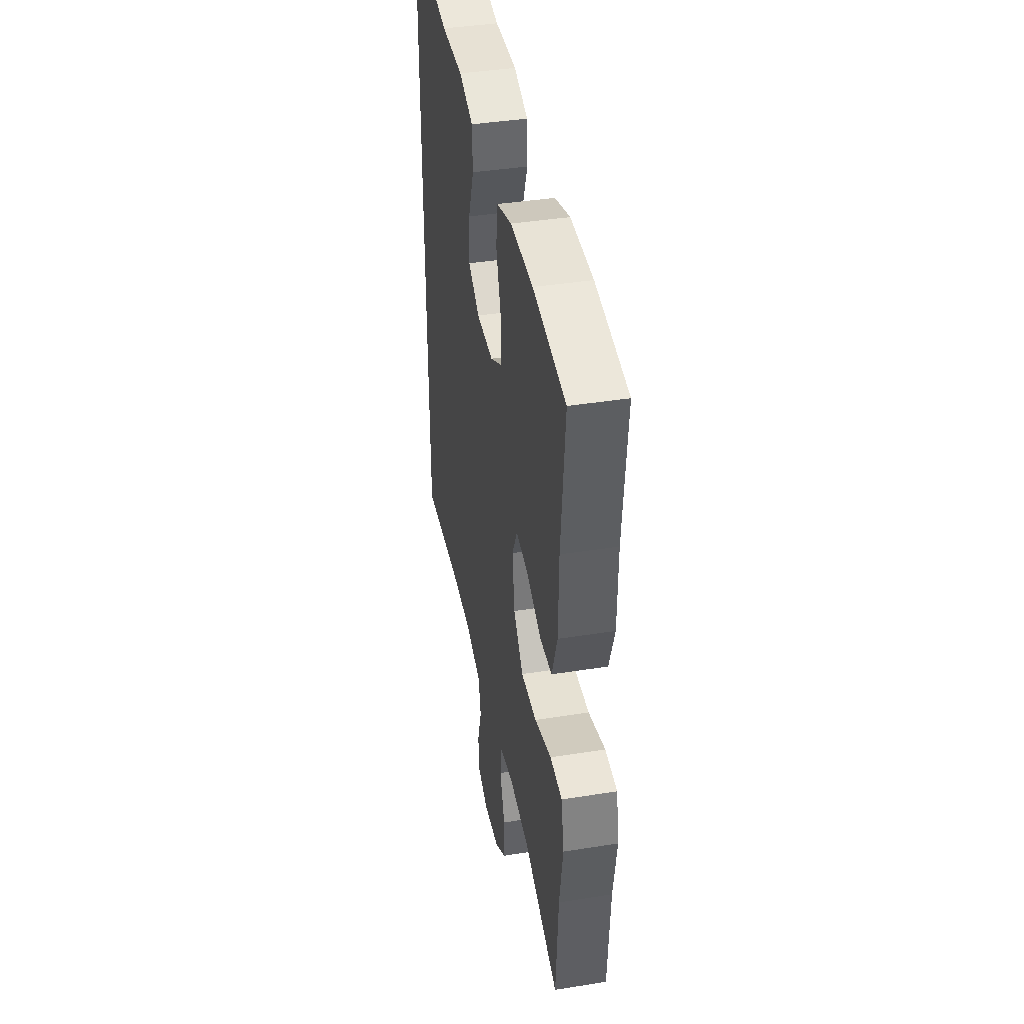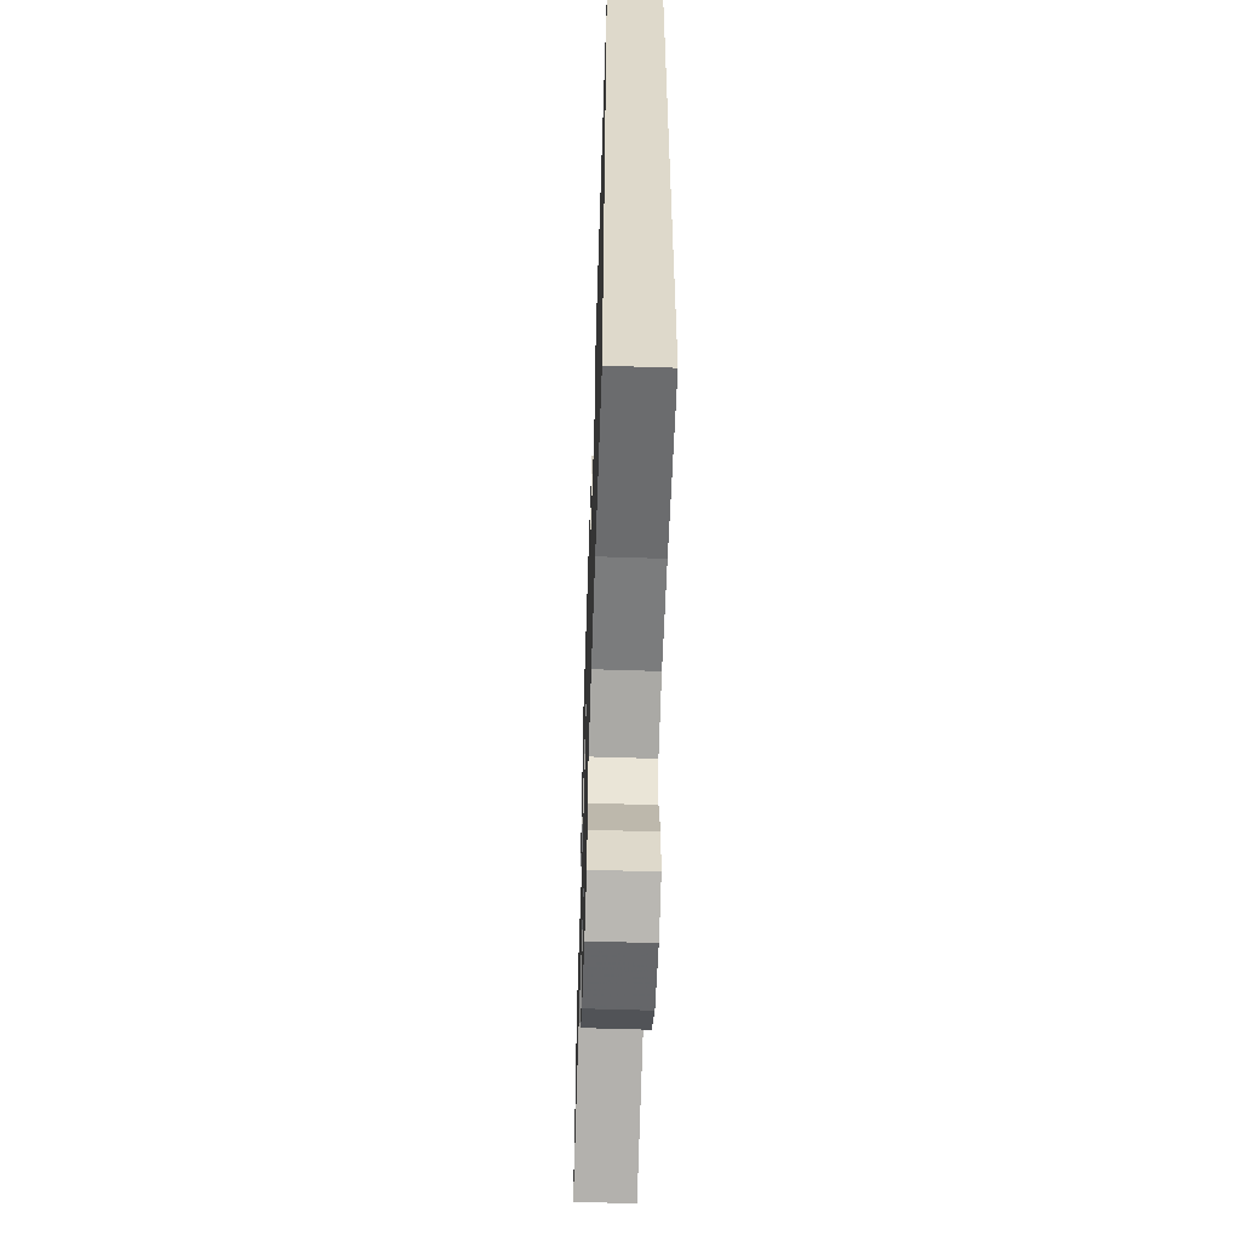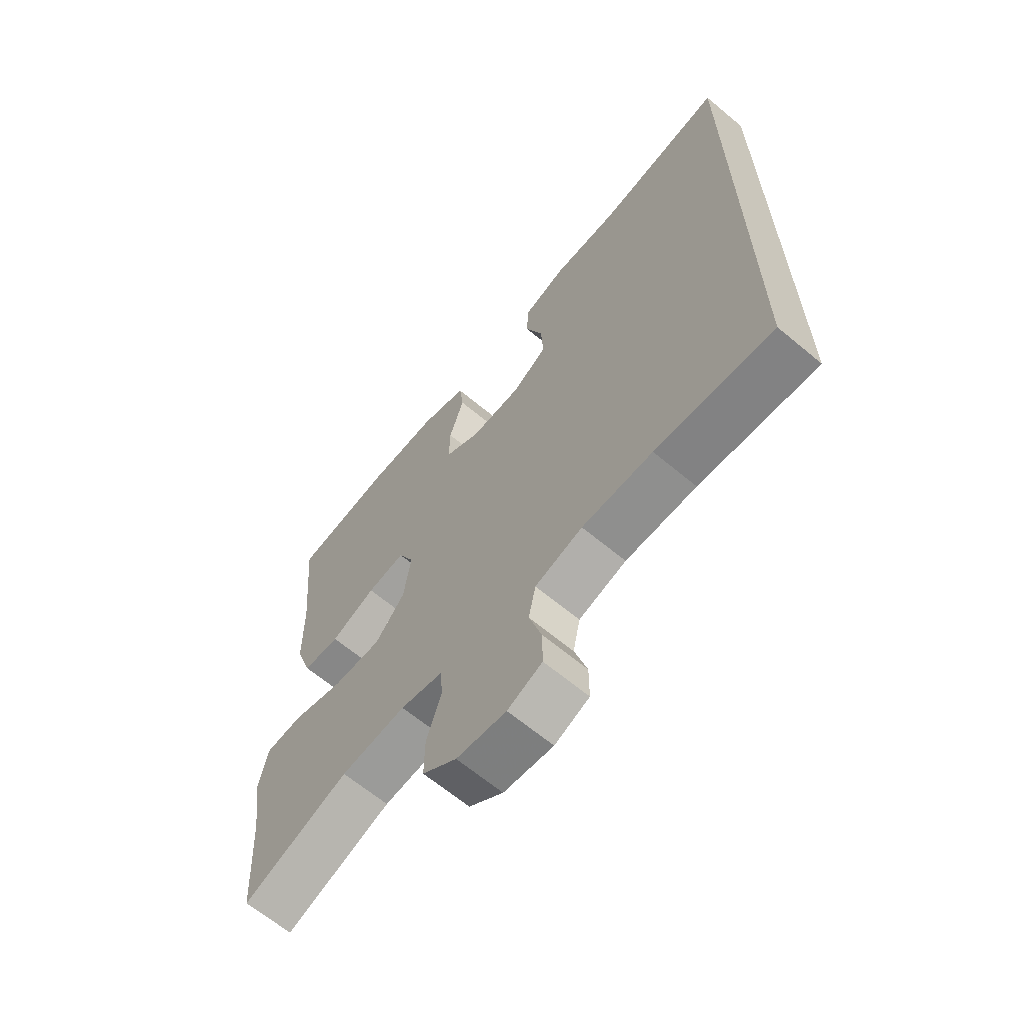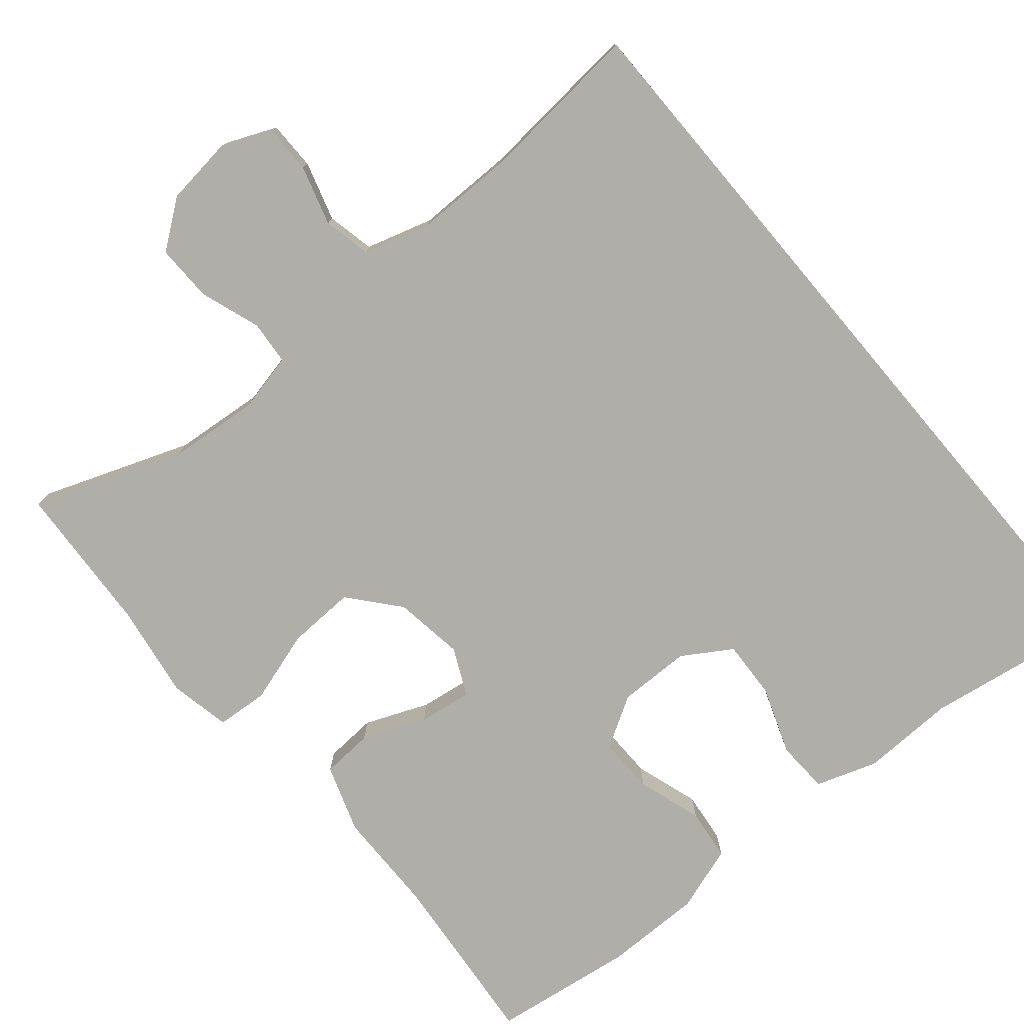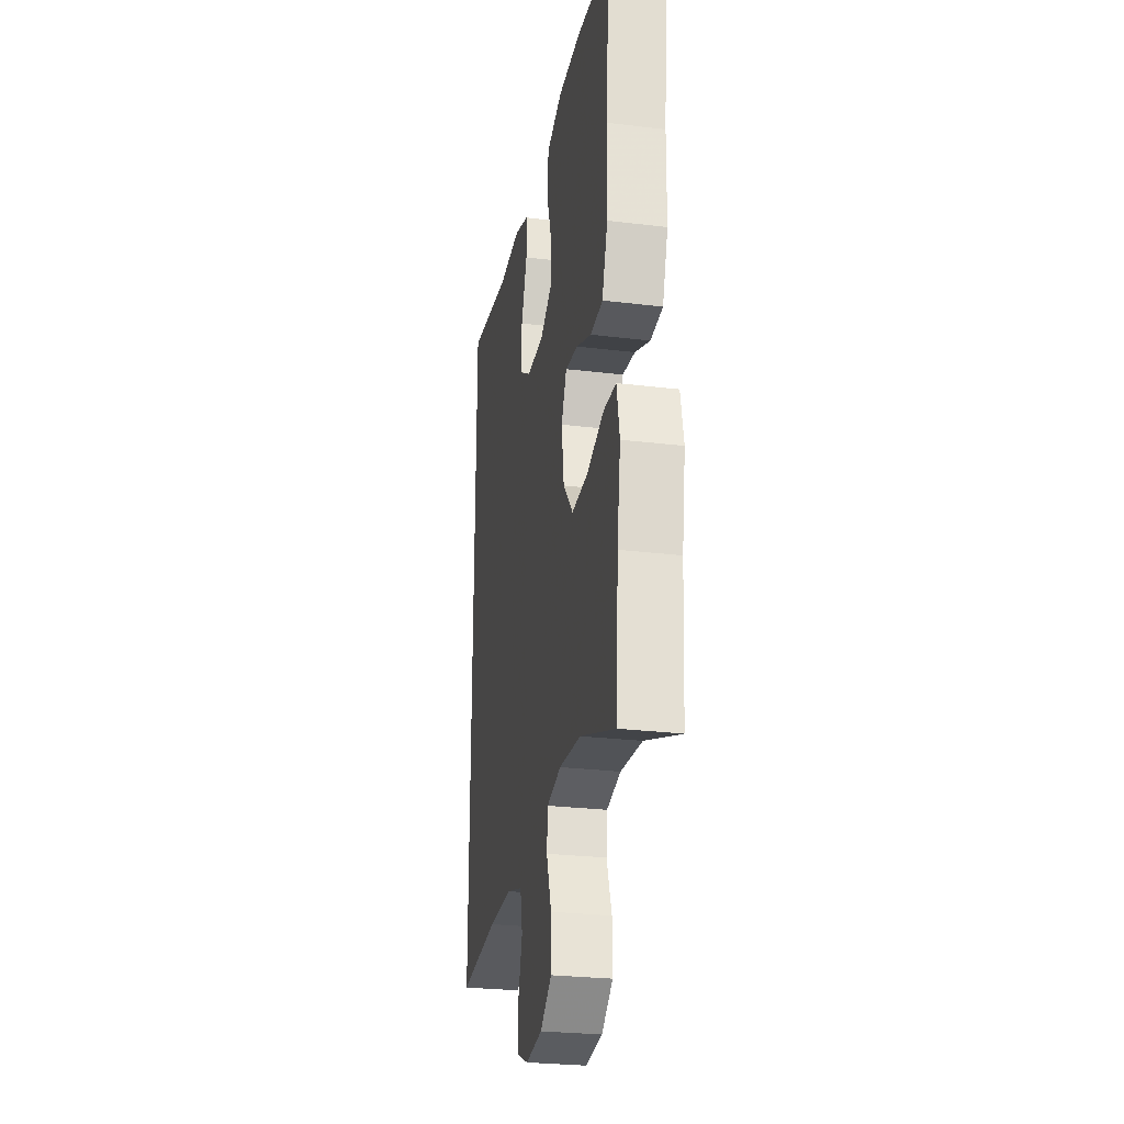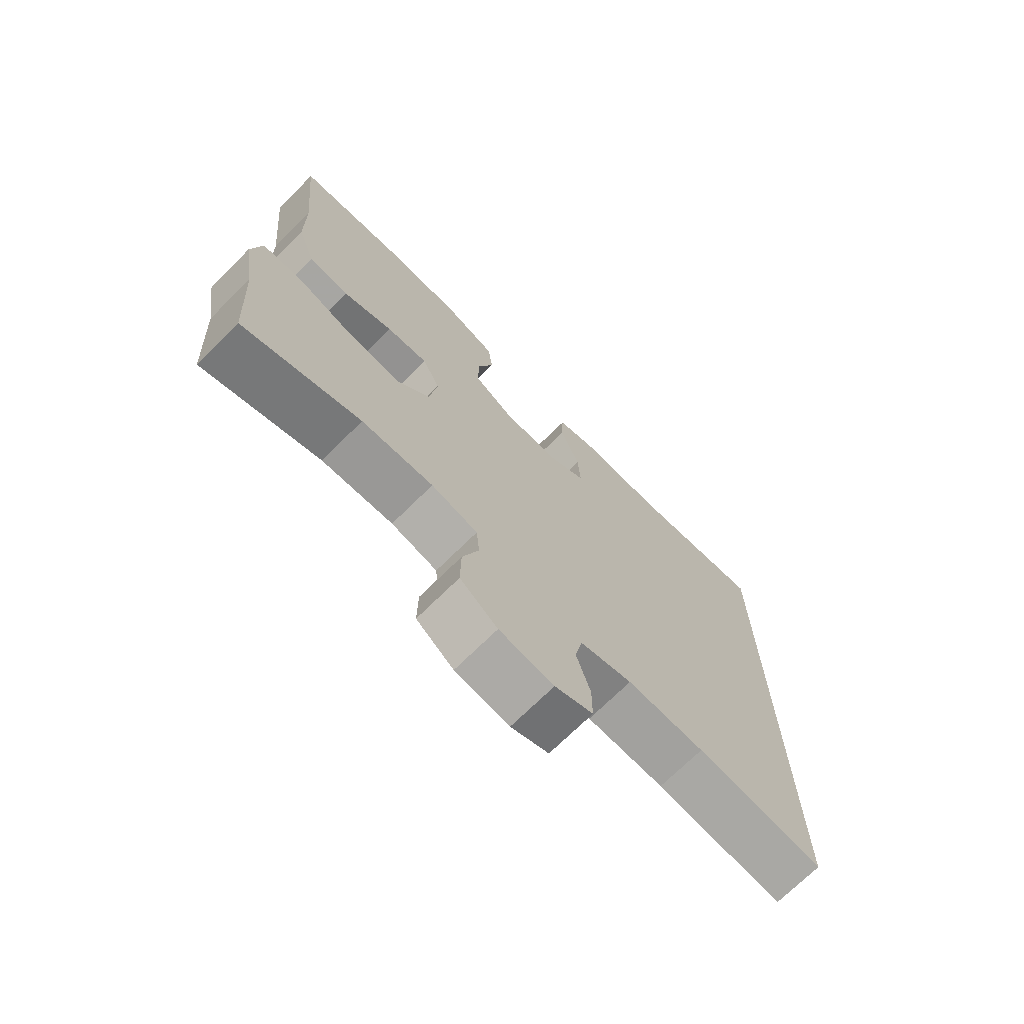
<metadata>
{"format":"obj","ext":"obj","renderer":"f3d","projection":"perspective","resolution":1024,"background":"white","views":[{"elev":40.9,"azim":79.0,"up":"+Z"},{"elev":-58.7,"azim":-92.0,"up":"+Z"},{"elev":-65.2,"azim":-130.0,"up":"+Z"},{"elev":-77.5,"azim":-139.8,"up":"+Y"},{"elev":-26.9,"azim":79.3,"up":"+Z"},{"elev":-72.0,"azim":134.6,"up":"+Z"}]}
</metadata>
<code>
v 0.5 0.07 0.5
v 0.478 0.07 0.269
v 0.476 0.07 0.134
v 0.446 0.07 0.046
v 0.379 0.07 0.042
v 0.297 0.07 0.076
v 0.228 0.07 0.086
v 0.199 0.07 0.025
v 0.212 0.07 -0.066
v 0.266 0.07 -0.13
v 0.354 0.07 -0.127
v 0.448 0.07 -0.098
v 0.515 0.07 -0.103
v 0.531 0.07 -0.182
v 0.512 0.07 -0.303
v 0.5 0.07 -0.5
v 0.307 0.07 -0.428
v 0.189 0.07 -0.417
v 0.112 0.07 -0.434
v 0.107 0.07 -0.491
v 0.134 0.07 -0.57
v 0.135 0.07 -0.644
v 0.073 0.07 -0.69
v -0.017 0.07 -0.701
v -0.08 0.07 -0.674
v -0.08 0.07 -0.61
v -0.057 0.07 -0.533
v -0.07 0.07 -0.471
v -0.157 0.07 -0.445
v -0.286 0.07 -0.445
v -0.5 0.07 -0.464
v -0.5 0.07 0.568
v -0.267 0.07 0.531
v -0.145 0.07 0.534
v -0.066 0.07 0.507
v -0.063 0.07 0.439
v -0.095 0.07 0.352
v -0.099 0.07 0.276
v -0.036 0.07 0.236
v 0.058 0.07 0.235
v 0.124 0.07 0.274
v 0.123 0.07 0.348
v 0.096 0.07 0.432
v 0.104 0.07 0.499
v 0.189 0.07 0.527
v 0.316 0.07 0.526
v 0.5 0 0.5
v 0.478 0 0.269
v 0.476 0 0.134
v 0.446 0 0.046
v 0.379 0 0.042
v 0.297 0 0.076
v 0.228 0 0.086
v 0.199 0 0.025
v 0.212 0 -0.066
v 0.266 0 -0.13
v 0.354 0 -0.127
v 0.448 0 -0.098
v 0.515 0 -0.103
v 0.531 0 -0.182
v 0.512 0 -0.303
v 0.5 0 -0.5
v 0.307 0 -0.428
v 0.189 0 -0.417
v 0.112 0 -0.434
v 0.107 0 -0.491
v 0.134 0 -0.57
v 0.135 0 -0.644
v 0.073 0 -0.69
v -0.017 0 -0.701
v -0.08 0 -0.674
v -0.08 0 -0.61
v -0.057 0 -0.533
v -0.07 0 -0.471
v -0.157 0 -0.445
v -0.286 0 -0.445
v -0.5 0 -0.464
v -0.5 0 0.568
v -0.267 0 0.531
v -0.145 0 0.534
v -0.066 0 0.507
v -0.063 0 0.439
v -0.095 0 0.352
v -0.099 0 0.276
v -0.036 0 0.236
v 0.058 0 0.235
v 0.124 0 0.274
v 0.123 0 0.348
v 0.096 0 0.432
v 0.104 0 0.499
v 0.189 0 0.527
v 0.316 0 0.526
f 46 1 2
f 45 46 2
f 44 45 2
f 43 44 2
f 42 43 2
f 4 5 6
f 3 4 6
f 2 3 6
f 42 2 6
f 41 42 6
f 40 41 6 7
f 39 40 7 8
f 38 39 8 9
f 35 36 37
f 34 35 37
f 33 34 37
f 33 37 38
f 32 33 38
f 31 32 38
f 30 31 38
f 38 9 10
f 30 38 10
f 29 30 10
f 25 26 27
f 24 25 27
f 23 24 27
f 22 23 27
f 21 22 27
f 20 21 27
f 19 20 27 28
f 29 10 11
f 28 29 11
f 19 28 11
f 18 19 11
f 15 16 17
f 15 17 18
f 14 15 18
f 13 14 18
f 12 13 18
f 11 12 18
f 48 47 92
f 48 92 91
f 48 91 90
f 48 90 89
f 48 89 88
f 52 51 50
f 52 50 49
f 52 49 48
f 52 48 88
f 52 88 87
f 53 52 87 86
f 54 53 86 85
f 55 54 85 84
f 83 82 81
f 83 81 80
f 83 80 79
f 84 83 79
f 84 79 78
f 84 78 77
f 84 77 76
f 56 55 84
f 56 84 76
f 56 76 75
f 73 72 71
f 73 71 70
f 73 70 69
f 73 69 68
f 73 68 67
f 73 67 66
f 74 73 66 65
f 57 56 75
f 57 75 74
f 57 74 65
f 57 65 64
f 63 62 61
f 64 63 61
f 64 61 60
f 64 60 59
f 64 59 58
f 64 58 57
f 1 47 48 2
f 2 48 49 3
f 3 49 50 4
f 4 50 51 5
f 5 51 52 6
f 6 52 53 7
f 7 53 54 8
f 8 54 55 9
f 9 55 56 10
f 10 56 57 11
f 11 57 58 12
f 12 58 59 13
f 13 59 60 14
f 14 60 61 15
f 15 61 62 16
f 16 62 63 17
f 17 63 64 18
f 18 64 65 19
f 19 65 66 20
f 20 66 67 21
f 21 67 68 22
f 22 68 69 23
f 23 69 70 24
f 24 70 71 25
f 25 71 72 26
f 26 72 73 27
f 27 73 74 28
f 28 74 75 29
f 29 75 76 30
f 30 76 77 31
f 31 77 78 32
f 32 78 79 33
f 33 79 80 34
f 34 80 81 35
f 35 81 82 36
f 36 82 83 37
f 37 83 84 38
f 38 84 85 39
f 39 85 86 40
f 40 86 87 41
f 41 87 88 42
f 42 88 89 43
f 43 89 90 44
f 44 90 91 45
f 45 91 92 46
f 46 92 47 1

</code>
